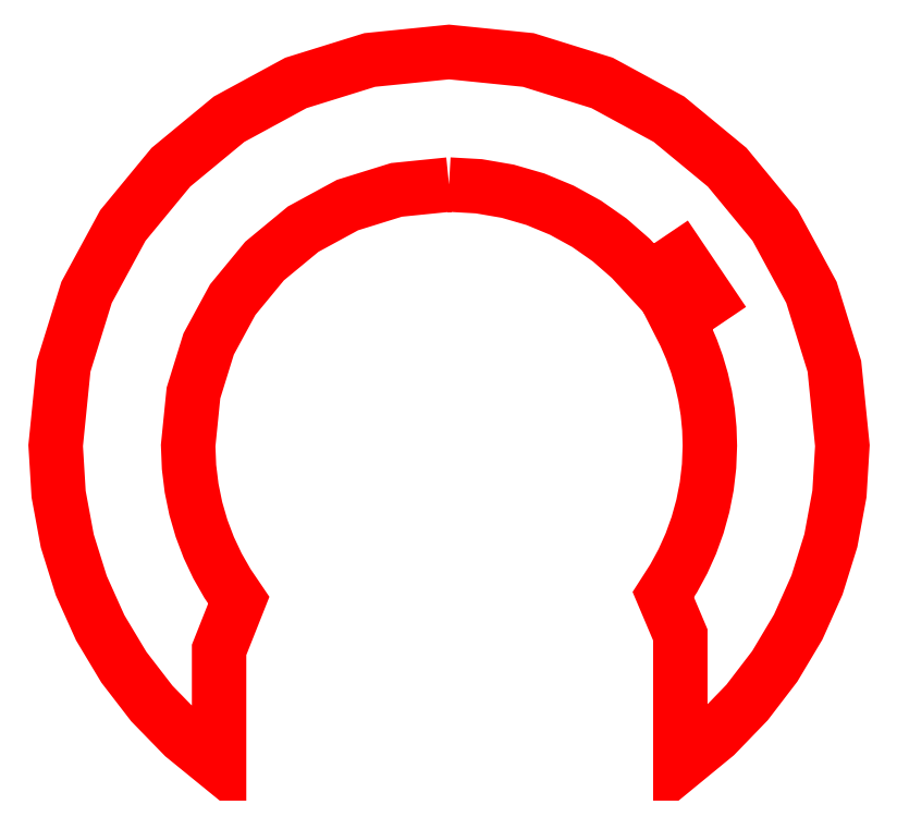
<metadata>
{"format":"dxf","ext":"dxf","renderer":"ezdxf+matplotlib","layout":"modelspace","background":"white","min_lineweight":24,"dpi":150}
</metadata>
<code>
0
SECTION
2
ENTITIES
0
POLYLINE
8
LAYER_1
66
     1
10
0
20
0
30
0
70
     1
0
VERTEX
8
LAYER_1
10
-60.14
20
59.19
30
0
0
VERTEX
8
LAYER_1
10
-56.53
20
58.99
30
0
0
VERTEX
8
LAYER_1
10
-53.04
20
58.39
30
0
0
VERTEX
8
LAYER_1
10
-49.7
20
57.42
30
0
0
VERTEX
8
LAYER_1
10
-46.52
20
56.11
30
0
0
VERTEX
8
LAYER_1
10
-43.52
20
54.46
30
0
0
VERTEX
8
LAYER_1
10
-40.74
20
52.52
30
0
0
VERTEX
8
LAYER_1
10
-38.18
20
50.29
30
0
0
VERTEX
8
LAYER_1
10
-35.88
20
47.8
30
0
0
VERTEX
8
LAYER_1
10
-32.19
20
50.29
30
0
0
VERTEX
8
LAYER_1
10
-28.83
20
45.32
30
0
0
VERTEX
8
LAYER_1
10
-32.51
20
42.84
30
0
0
VERTEX
8
LAYER_1
10
-31.63
20
41.12
30
0
0
VERTEX
8
LAYER_1
10
-30.86
20
39.35
30
0
0
VERTEX
8
LAYER_1
10
-30.2
20
37.52
30
0
0
VERTEX
8
LAYER_1
10
-29.65
20
35.64
30
0
0
VERTEX
8
LAYER_1
10
-29.21
20
33.71
30
0
0
VERTEX
8
LAYER_1
10
-28.89
20
31.74
30
0
0
VERTEX
8
LAYER_1
10
-28.7
20
29.74
30
0
0
VERTEX
8
LAYER_1
10
-28.64
20
27.69
30
0
0
VERTEX
8
LAYER_1
10
-28.73
20
25.21
30
0
0
VERTEX
8
LAYER_1
10
-29.02
20
22.78
30
0
0
VERTEX
8
LAYER_1
10
-29.48
20
20.41
30
0
0
VERTEX
8
LAYER_1
10
-30.12
20
18.11
30
0
0
VERTEX
8
LAYER_1
10
-30.93
20
15.88
30
0
0
VERTEX
8
LAYER_1
10
-31.89
20
13.74
30
0
0
VERTEX
8
LAYER_1
10
-33.01
20
11.68
30
0
0
VERTEX
8
LAYER_1
10
-34.27
20
9.718
30
0
0
VERTEX
8
LAYER_1
10
-32.21
20
4.855
30
0
0
VERTEX
8
LAYER_1
10
-32.21
20
-10.73
30
0
0
VERTEX
8
LAYER_1
10
-27.96
20
-7.244
30
0
0
VERTEX
8
LAYER_1
10
-24.14
20
-3.301
30
0
0
VERTEX
8
LAYER_1
10
-20.8
20
1.061
30
0
0
VERTEX
8
LAYER_1
10
-17.97
20
5.8
30
0
0
VERTEX
8
LAYER_1
10
-15.7
20
10.87
30
0
0
VERTEX
8
LAYER_1
10
-14.03
20
16.24
30
0
0
VERTEX
8
LAYER_1
10
-12.99
20
21.86
30
0
0
VERTEX
8
LAYER_1
10
-12.64
20
27.69
30
0
0
VERTEX
8
LAYER_1
10
-13.6
20
37.27
30
0
0
VERTEX
8
LAYER_1
10
-16.37
20
46.18
30
0
0
VERTEX
8
LAYER_1
10
-20.75
20
54.25
30
0
0
VERTEX
8
LAYER_1
10
-26.55
20
61.28
30
0
0
VERTEX
8
LAYER_1
10
-33.58
20
67.08
30
0
0
VERTEX
8
LAYER_1
10
-41.65
20
71.46
30
0
0
VERTEX
8
LAYER_1
10
-50.56
20
74.23
30
0
0
VERTEX
8
LAYER_1
10
-60.14
20
75.19
30
0
0
VERTEX
8
LAYER_1
10
-69.71
20
74.23
30
0
0
VERTEX
8
LAYER_1
10
-78.62
20
71.46
30
0
0
VERTEX
8
LAYER_1
10
-86.69
20
67.08
30
0
0
VERTEX
8
LAYER_1
10
-93.72
20
61.28
30
0
0
VERTEX
8
LAYER_1
10
-99.52
20
54.25
30
0
0
VERTEX
8
LAYER_1
10
-103.9
20
46.18
30
0
0
VERTEX
8
LAYER_1
10
-106.7
20
37.27
30
0
0
VERTEX
8
LAYER_1
10
-107.6
20
27.69
30
0
0
VERTEX
8
LAYER_1
10
-107.3
20
21.84
30
0
0
VERTEX
8
LAYER_1
10
-106.2
20
16.19
30
0
0
VERTEX
8
LAYER_1
10
-104.5
20
10.8
30
0
0
VERTEX
8
LAYER_1
10
-102.3
20
5.708
30
0
0
VERTEX
8
LAYER_1
10
-99.4
20
0.955
30
0
0
VERTEX
8
LAYER_1
10
-96.03
20
-3.417
30
0
0
VERTEX
8
LAYER_1
10
-92.18
20
-7.365
30
0
0
VERTEX
8
LAYER_1
10
-87.9
20
-10.85
30
0
0
VERTEX
8
LAYER_1
10
-87.9
20
3.043
30
0
0
VERTEX
8
LAYER_1
10
-85.52
20
9.043
30
0
0
VERTEX
8
LAYER_1
10
-86.89
20
11.06
30
0
0
VERTEX
8
LAYER_1
10
-88.1
20
13.18
30
0
0
VERTEX
8
LAYER_1
10
-89.14
20
15.4
30
0
0
VERTEX
8
LAYER_1
10
-90.02
20
17.71
30
0
0
VERTEX
8
LAYER_1
10
-90.71
20
20.1
30
0
0
VERTEX
8
LAYER_1
10
-91.22
20
22.57
30
0
0
VERTEX
8
LAYER_1
10
-91.53
20
25.1
30
0
0
VERTEX
8
LAYER_1
10
-91.64
20
27.69
30
0
0
VERTEX
8
LAYER_1
10
-91
20
34.04
30
0
0
VERTEX
8
LAYER_1
10
-89.16
20
39.96
30
0
0
VERTEX
8
LAYER_1
10
-86.26
20
45.31
30
0
0
VERTEX
8
LAYER_1
10
-82.41
20
49.97
30
0
0
VERTEX
8
LAYER_1
10
-77.75
20
53.81
30
0
0
VERTEX
8
LAYER_1
10
-72.4
20
56.72
30
0
0
VERTEX
8
LAYER_1
10
-66.48
20
58.55
30
0
0
VERTEX
8
LAYER_1
10
-60.14
20
59.19
30
0
0
SEQEND
8
LAYER_1
0
ENDSEC
0
EOF

</code>
